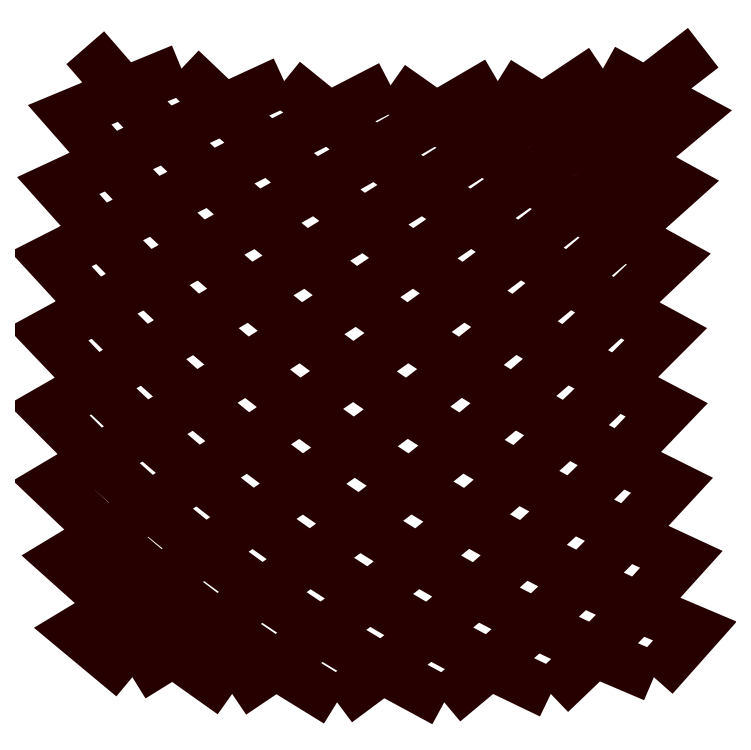
<metadata>
{"format":"dxf","ext":"dxf","renderer":"ezdxf+matplotlib","layout":"modelspace","background":"white","min_lineweight":24,"dpi":150}
</metadata>
<code>
0
SECTION
2
ENTITIES
0
POLYLINE
8
0
66
     1
10
0
20
0
30
0
70
     8
0
VERTEX
8
0
10
-200.8
20
62.56
30
-15.42
70
    32
0
VERTEX
8
0
10
-134.9
20
103.4
30
-105.8
70
    32
0
VERTEX
8
0
10
-226.1
20
176.1
30
-97.5
70
    32
0
VERTEX
8
0
10
-156.8
20
219.5
30
-223.2
70
    32
0
VERTEX
8
0
10
-244.7
20
294.2
30
-147.5
70
    32
0
VERTEX
8
0
10
-172
20
339.3
30
-281.7
70
    32
0
VERTEX
8
0
10
-256.5
20
415.4
30
-170.6
70
    32
0
VERTEX
8
0
10
-180.4
20
461.3
30
-293.2
70
    32
0
VERTEX
8
0
10
-261.5
20
537.9
30
-171.9
70
    32
0
VERTEX
8
0
10
-182.1
20
583.9
30
-269.7
70
    32
0
VERTEX
8
0
10
-259.8
20
660.1
30
-156.6
70
    32
0
VERTEX
8
0
10
-177
20
705.4
30
-223
70
    32
0
VERTEX
8
0
10
-251.4
20
780.5
30
-129.7
70
    32
0
VERTEX
8
0
10
-165.2
20
824.3
30
-165.1
70
    32
0
VERTEX
8
0
10
-236.2
20
897.4
30
-96.46
70
    32
0
VERTEX
8
0
10
-146.7
20
938.8
30
-107.9
70
    32
0
VERTEX
8
0
10
-214.3
20
1009
30
-61.99
70
    32
0
VERTEX
8
0
10
-121.4
20
1047
30
-63.38
70
    32
0
SEQEND
8
0
0
POLYLINE
8
0
66
     1
10
0
20
0
30
0
70
     8
0
VERTEX
8
0
10
-39.33
20
35.51
30
-19.45
70
    32
0
VERTEX
8
0
10
31.33
20
83.13
30
-119.5
70
    32
0
VERTEX
8
0
10
-64.6
20
149
30
-205.4
70
    32
0
VERTEX
8
0
10
9.429
20
199.2
30
-267.3
70
    32
0
VERTEX
8
0
10
-83.14
20
267.2
30
-310
70
    32
0
VERTEX
8
0
10
-5.736
20
319
30
-338.8
70
    32
0
VERTEX
8
0
10
-94.93
20
388.3
30
-348.6
70
    32
0
VERTEX
8
0
10
-14.16
20
441
30
-349.7
70
    32
0
VERTEX
8
0
10
-99.99
20
510.8
30
-336.3
70
    32
0
VERTEX
8
0
10
-15.85
20
563.6
30
-315.4
70
    32
0
VERTEX
8
0
10
-98.3
20
633.1
30
-288.3
70
    32
0
VERTEX
8
0
10
-10.79
20
685.1
30
-251.5
70
    32
0
VERTEX
8
0
10
-89.88
20
753.4
30
-219.7
70
    32
0
VERTEX
8
0
10
1.004
20
804
30
-173.4
70
    32
0
VERTEX
8
0
10
-74.71
20
870.3
30
-145.9
70
    32
0
VERTEX
8
0
10
19.54
20
918.5
30
-96.84
70
    32
0
VERTEX
8
0
10
-52.81
20
982.1
30
-81.99
70
    32
0
VERTEX
8
0
10
44.81
20
1027
30
-37.22
70
    32
0
SEQEND
8
0
0
POLYLINE
8
0
66
     1
10
0
20
0
30
0
70
     8
0
VERTEX
8
0
10
130.4
20
21.98
30
-1.352
70
    32
0
VERTEX
8
0
10
203.5
20
76.37
30
-67.62
70
    32
0
VERTEX
8
0
10
105.2
20
135.5
30
-176.1
70
    32
0
VERTEX
8
0
10
181.6
20
192.4
30
-177.7
70
    32
0
VERTEX
8
0
10
86.63
20
253.6
30
-275.1
70
    32
0
VERTEX
8
0
10
166.4
20
312.2
30
-233.2
70
    32
0
VERTEX
8
0
10
74.84
20
374.8
30
-311.8
70
    32
0
VERTEX
8
0
10
158
20
434.3
30
-244.1
70
    32
0
VERTEX
8
0
10
69.78
20
497.3
30
-299.8
70
    32
0
VERTEX
8
0
10
156.3
20
556.9
30
-220.1
70
    32
0
VERTEX
8
0
10
71.47
20
619.5
30
-252.6
70
    32
0
VERTEX
8
0
10
161.4
20
678.4
30
-170.8
70
    32
0
VERTEX
8
0
10
79.89
20
739.9
30
-183.8
70
    32
0
VERTEX
8
0
10
173.2
20
797.2
30
-106.2
70
    32
0
VERTEX
8
0
10
95.06
20
856.8
30
-106.8
70
    32
0
VERTEX
8
0
10
191.7
20
911.7
30
-35.85
70
    32
0
VERTEX
8
0
10
117
20
968.5
30
-35.15
70
    32
0
VERTEX
8
0
10
217
20
1020
30
30.35
70
    32
0
SEQEND
8
0
0
POLYLINE
8
0
66
     1
10
0
20
0
30
0
70
     8
0
VERTEX
8
0
10
303.8
20
21.98
30
22.51
70
    32
0
VERTEX
8
0
10
377
20
83.13
30
6.593
70
    32
0
VERTEX
8
0
10
278.6
20
135.5
30
-73.75
70
    32
0
VERTEX
8
0
10
355.1
20
199.2
30
-33.77
70
    32
0
VERTEX
8
0
10
260
20
253.6
30
-132.6
70
    32
0
VERTEX
8
0
10
339.9
20
319
30
-60.98
70
    32
0
VERTEX
8
0
10
248.2
20
374.8
30
-158.8
70
    32
0
VERTEX
8
0
10
331.5
20
441
30
-74.33
70
    32
0
VERTEX
8
0
10
243.2
20
497.3
30
-157.2
70
    32
0
VERTEX
8
0
10
329.8
20
563.6
30
-73.14
70
    32
0
VERTEX
8
0
10
244.9
20
619.5
30
-132.6
70
    32
0
VERTEX
8
0
10
334.9
20
685.1
30
-56.69
70
    32
0
VERTEX
8
0
10
253.3
20
739.9
30
-89.89
70
    32
0
VERTEX
8
0
10
346.7
20
804
30
-24.29
70
    32
0
VERTEX
8
0
10
268.5
20
856.8
30
-33.86
70
    32
0
VERTEX
8
0
10
365.2
20
918.5
30
24.77
70
    32
0
VERTEX
8
0
10
290.4
20
968.5
30
30.67
70
    32
0
VERTEX
8
0
10
390.5
20
1027
30
91.17
70
    32
0
SEQEND
8
0
0
POLYLINE
8
0
66
     1
10
0
20
0
30
0
70
     8
0
VERTEX
8
0
10
476.3
20
35.51
30
35.77
70
    32
0
VERTEX
8
0
10
547.2
20
103.4
30
59.9
70
    32
0
VERTEX
8
0
10
451
20
149
30
37.62
70
    32
0
VERTEX
8
0
10
525.3
20
219.5
30
84.97
70
    32
0
VERTEX
8
0
10
432.5
20
267.2
30
27.62
70
    32
0
VERTEX
8
0
10
510.1
20
339.3
30
81.89
70
    32
0
VERTEX
8
0
10
420.7
20
388.3
30
12.02
70
    32
0
VERTEX
8
0
10
501.7
20
461.3
30
61.81
70
    32
0
VERTEX
8
0
10
415.6
20
510.8
30
-2.974
70
    32
0
VERTEX
8
0
10
500
20
583.9
30
35.89
70
    32
0
VERTEX
8
0
10
417.3
20
633.1
30
-11.13
70
    32
0
VERTEX
8
0
10
505.1
20
705.4
30
15.3
70
    32
0
VERTEX
8
0
10
425.7
20
753.4
30
-6.228
70
    32
0
VERTEX
8
0
10
516.8
20
824.3
30
11.2
70
    32
0
VERTEX
8
0
10
440.9
20
870.3
30
17.96
70
    32
0
VERTEX
8
0
10
535.4
20
938.8
30
34.74
70
    32
0
VERTEX
8
0
10
462.8
20
982.1
30
67.65
70
    32
0
VERTEX
8
0
10
560.7
20
1047
30
97.1
70
    32
0
SEQEND
8
0
0
POLYLINE
8
0
66
     1
10
0
20
0
30
0
70
     8
0
VERTEX
8
0
10
643.1
20
62.56
30
22.07
70
    32
0
VERTEX
8
0
10
709.5
20
137.2
30
49.05
70
    32
0
VERTEX
8
0
10
617.8
20
176.1
30
93.92
70
    32
0
VERTEX
8
0
10
687.5
20
253.3
30
99.13
70
    32
0
VERTEX
8
0
10
599.3
20
294.2
30
115.6
70
    32
0
VERTEX
8
0
10
672.4
20
373.1
30
99.29
70
    32
0
VERTEX
8
0
10
587.5
20
415.4
30
102
70
    32
0
VERTEX
8
0
10
664
20
495.1
30
66.45
70
    32
0
VERTEX
8
0
10
582.4
20
537.9
30
68.13
70
    32
0
VERTEX
8
0
10
662.3
20
617.7
30
17.54
70
    32
0
VERTEX
8
0
10
584.1
20
660.1
30
28.85
70
    32
0
VERTEX
8
0
10
667.3
20
739.2
30
-30.48
70
    32
0
VERTEX
8
0
10
592.5
20
780.5
30
-0.8912
70
    32
0
VERTEX
8
0
10
679.1
20
858.1
30
-60.71
70
    32
0
VERTEX
8
0
10
607.7
20
897.4
30
-6.168
70
    32
0
VERTEX
8
0
10
697.7
20
972.6
30
-56.19
70
    32
0
VERTEX
8
0
10
629.6
20
1009
30
27.95
70
    32
0
VERTEX
8
0
10
722.9
20
1081
30
-1.736e-13
70
    32
0
SEQEND
8
0
0
POLYLINE
8
0
66
     1
10
0
20
0
30
0
70
     8
0
VERTEX
8
0
10
-200.8
20
62.56
30
-15.42
70
    32
0
VERTEX
8
0
10
-290.5
20
137.2
30
16.8
70
    32
0
VERTEX
8
0
10
-226.1
20
176.1
30
-97.5
70
    32
0
VERTEX
8
0
10
-312.5
20
253.3
30
34.02
70
    32
0
VERTEX
8
0
10
-244.7
20
294.2
30
-147.5
70
    32
0
VERTEX
8
0
10
-327.6
20
373.1
30
34.21
70
    32
0
VERTEX
8
0
10
-256.5
20
415.4
30
-170.6
70
    32
0
VERTEX
8
0
10
-336
20
495.1
30
23.13
70
    32
0
VERTEX
8
0
10
-261.5
20
537.9
30
-171.9
70
    32
0
VERTEX
8
0
10
-337.7
20
617.7
30
6.527
70
    32
0
VERTEX
8
0
10
-259.8
20
660.1
30
-156.6
70
    32
0
VERTEX
8
0
10
-332.7
20
739.2
30
-9.843
70
    32
0
VERTEX
8
0
10
-251.4
20
780.5
30
-129.7
70
    32
0
VERTEX
8
0
10
-320.9
20
858.1
30
-20.22
70
    32
0
VERTEX
8
0
10
-236.2
20
897.4
30
-96.46
70
    32
0
VERTEX
8
0
10
-302.3
20
972.6
30
-18.86
70
    32
0
VERTEX
8
0
10
-214.3
20
1009
30
-61.99
70
    32
0
VERTEX
8
0
10
-277.1
20
1081
30
-1.935e-13
70
    32
0
SEQEND
8
0
0
POLYLINE
8
0
66
     1
10
0
20
0
30
0
70
     8
0
VERTEX
8
0
10
-39.33
20
35.51
30
-19.45
70
    32
0
VERTEX
8
0
10
-134.9
20
103.4
30
-105.8
70
    32
0
VERTEX
8
0
10
-64.6
20
149
30
-205.4
70
    32
0
VERTEX
8
0
10
-156.8
20
219.5
30
-223.2
70
    32
0
VERTEX
8
0
10
-83.14
20
267.2
30
-310
70
    32
0
VERTEX
8
0
10
-172
20
339.3
30
-281.7
70
    32
0
VERTEX
8
0
10
-94.93
20
388.3
30
-348.6
70
    32
0
VERTEX
8
0
10
-180.4
20
461.3
30
-293.2
70
    32
0
VERTEX
8
0
10
-99.99
20
510.8
30
-336.3
70
    32
0
VERTEX
8
0
10
-182.1
20
583.9
30
-269.7
70
    32
0
VERTEX
8
0
10
-98.3
20
633.1
30
-288.3
70
    32
0
VERTEX
8
0
10
-177
20
705.4
30
-223
70
    32
0
VERTEX
8
0
10
-89.88
20
753.4
30
-219.7
70
    32
0
VERTEX
8
0
10
-165.2
20
824.3
30
-165.1
70
    32
0
VERTEX
8
0
10
-74.71
20
870.3
30
-145.9
70
    32
0
VERTEX
8
0
10
-146.7
20
938.8
30
-107.9
70
    32
0
VERTEX
8
0
10
-52.81
20
982.1
30
-81.99
70
    32
0
VERTEX
8
0
10
-121.4
20
1047
30
-63.38
70
    32
0
SEQEND
8
0
0
POLYLINE
8
0
66
     1
10
0
20
0
30
0
70
     8
0
VERTEX
8
0
10
130.4
20
21.98
30
-1.352
70
    32
0
VERTEX
8
0
10
31.33
20
83.13
30
-119.5
70
    32
0
VERTEX
8
0
10
105.2
20
135.5
30
-176.1
70
    32
0
VERTEX
8
0
10
9.429
20
199.2
30
-267.3
70
    32
0
VERTEX
8
0
10
86.63
20
253.6
30
-275.1
70
    32
0
VERTEX
8
0
10
-5.736
20
319
30
-338.8
70
    32
0
VERTEX
8
0
10
74.84
20
374.8
30
-311.8
70
    32
0
VERTEX
8
0
10
-14.16
20
441
30
-349.7
70
    32
0
VERTEX
8
0
10
69.78
20
497.3
30
-299.8
70
    32
0
VERTEX
8
0
10
-15.85
20
563.6
30
-315.4
70
    32
0
VERTEX
8
0
10
71.47
20
619.5
30
-252.6
70
    32
0
VERTEX
8
0
10
-10.79
20
685.1
30
-251.5
70
    32
0
VERTEX
8
0
10
79.89
20
739.9
30
-183.8
70
    32
0
VERTEX
8
0
10
1.004
20
804
30
-173.4
70
    32
0
VERTEX
8
0
10
95.06
20
856.8
30
-106.8
70
    32
0
VERTEX
8
0
10
19.54
20
918.5
30
-96.84
70
    32
0
VERTEX
8
0
10
117
20
968.5
30
-35.15
70
    32
0
VERTEX
8
0
10
44.81
20
1027
30
-37.22
70
    32
0
SEQEND
8
0
0
POLYLINE
8
0
66
     1
10
0
20
0
30
0
70
     8
0
VERTEX
8
0
10
303.8
20
21.98
30
22.51
70
    32
0
VERTEX
8
0
10
203.5
20
76.37
30
-67.62
70
    32
0
VERTEX
8
0
10
278.6
20
135.5
30
-73.75
70
    32
0
VERTEX
8
0
10
181.6
20
192.4
30
-177.7
70
    32
0
VERTEX
8
0
10
260
20
253.6
30
-132.6
70
    32
0
VERTEX
8
0
10
166.4
20
312.2
30
-233.2
70
    32
0
VERTEX
8
0
10
248.2
20
374.8
30
-158.8
70
    32
0
VERTEX
8
0
10
158
20
434.3
30
-244.1
70
    32
0
VERTEX
8
0
10
243.2
20
497.3
30
-157.2
70
    32
0
VERTEX
8
0
10
156.3
20
556.9
30
-220.1
70
    32
0
VERTEX
8
0
10
244.9
20
619.5
30
-132.6
70
    32
0
VERTEX
8
0
10
161.4
20
678.4
30
-170.8
70
    32
0
VERTEX
8
0
10
253.3
20
739.9
30
-89.89
70
    32
0
VERTEX
8
0
10
173.2
20
797.2
30
-106.2
70
    32
0
VERTEX
8
0
10
268.5
20
856.8
30
-33.86
70
    32
0
VERTEX
8
0
10
191.7
20
911.7
30
-35.85
70
    32
0
VERTEX
8
0
10
290.4
20
968.5
30
30.67
70
    32
0
VERTEX
8
0
10
217
20
1020
30
30.35
70
    32
0
SEQEND
8
0
0
POLYLINE
8
0
66
     1
10
0
20
0
30
0
70
     8
0
VERTEX
8
0
10
476.3
20
35.51
30
35.77
70
    32
0
VERTEX
8
0
10
377
20
83.13
30
6.593
70
    32
0
VERTEX
8
0
10
451
20
149
30
37.62
70
    32
0
VERTEX
8
0
10
355.1
20
199.2
30
-33.77
70
    32
0
VERTEX
8
0
10
432.5
20
267.2
30
27.62
70
    32
0
VERTEX
8
0
10
339.9
20
319
30
-60.98
70
    32
0
VERTEX
8
0
10
420.7
20
388.3
30
12.02
70
    32
0
VERTEX
8
0
10
331.5
20
441
30
-74.33
70
    32
0
VERTEX
8
0
10
415.6
20
510.8
30
-2.974
70
    32
0
VERTEX
8
0
10
329.8
20
563.6
30
-73.14
70
    32
0
VERTEX
8
0
10
417.3
20
633.1
30
-11.13
70
    32
0
VERTEX
8
0
10
334.9
20
685.1
30
-56.69
70
    32
0
VERTEX
8
0
10
425.7
20
753.4
30
-6.228
70
    32
0
VERTEX
8
0
10
346.7
20
804
30
-24.29
70
    32
0
VERTEX
8
0
10
440.9
20
870.3
30
17.96
70
    32
0
VERTEX
8
0
10
365.2
20
918.5
30
24.77
70
    32
0
VERTEX
8
0
10
462.8
20
982.1
30
67.65
70
    32
0
VERTEX
8
0
10
390.5
20
1027
30
91.17
70
    32
0
SEQEND
8
0
0
POLYLINE
8
0
66
     1
10
0
20
0
30
0
70
     8
0
VERTEX
8
0
10
643.1
20
62.56
30
22.07
70
    32
0
VERTEX
8
0
10
547.2
20
103.4
30
59.9
70
    32
0
VERTEX
8
0
10
617.8
20
176.1
30
93.92
70
    32
0
VERTEX
8
0
10
525.3
20
219.5
30
84.97
70
    32
0
VERTEX
8
0
10
599.3
20
294.2
30
115.6
70
    32
0
VERTEX
8
0
10
510.1
20
339.3
30
81.89
70
    32
0
VERTEX
8
0
10
587.5
20
415.4
30
102
70
    32
0
VERTEX
8
0
10
501.7
20
461.3
30
61.81
70
    32
0
VERTEX
8
0
10
582.4
20
537.9
30
68.13
70
    32
0
VERTEX
8
0
10
500
20
583.9
30
35.89
70
    32
0
VERTEX
8
0
10
584.1
20
660.1
30
28.85
70
    32
0
VERTEX
8
0
10
505.1
20
705.4
30
15.3
70
    32
0
VERTEX
8
0
10
592.5
20
780.5
30
-0.8912
70
    32
0
VERTEX
8
0
10
516.8
20
824.3
30
11.2
70
    32
0
VERTEX
8
0
10
607.7
20
897.4
30
-6.168
70
    32
0
VERTEX
8
0
10
535.4
20
938.8
30
34.74
70
    32
0
VERTEX
8
0
10
629.6
20
1009
30
27.95
70
    32
0
VERTEX
8
0
10
560.7
20
1047
30
97.1
70
    32
0
SEQEND
8
0
0
ENDSEC
0
EOF

</code>
